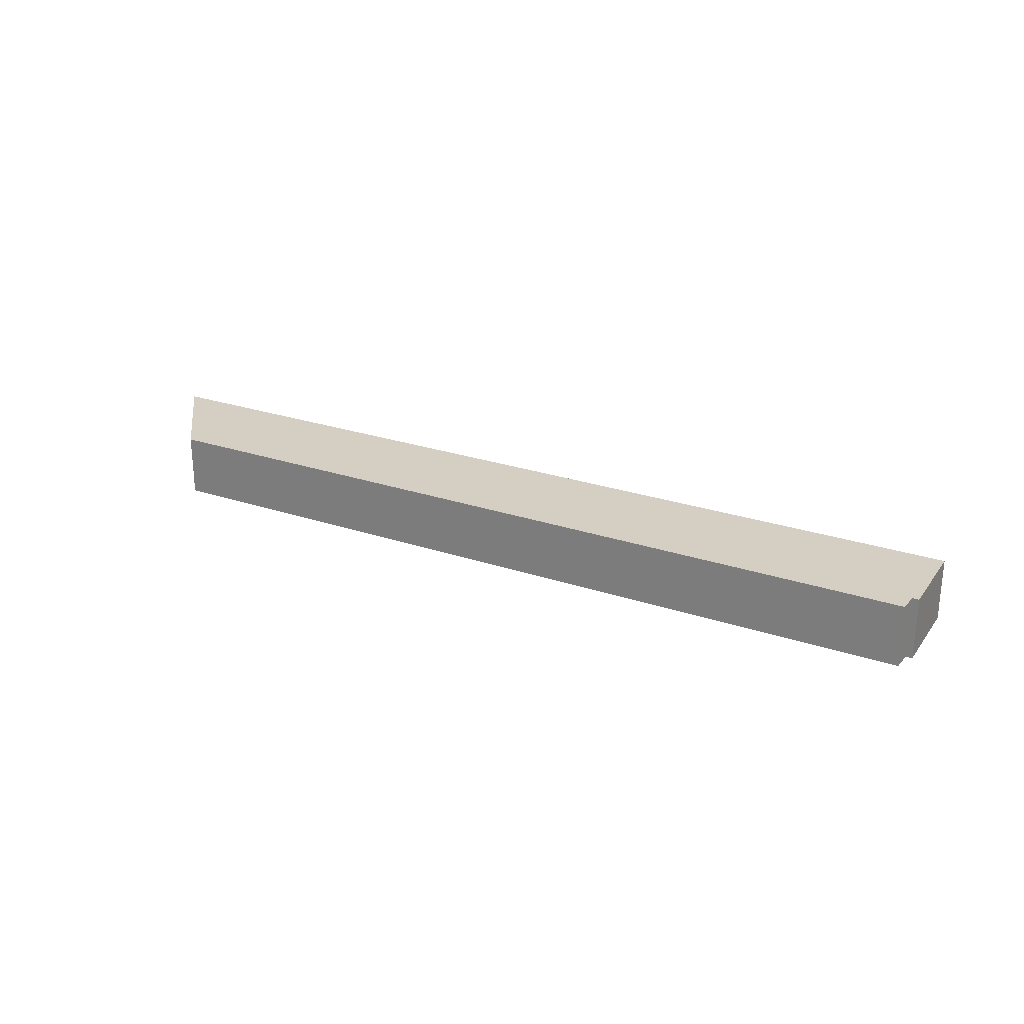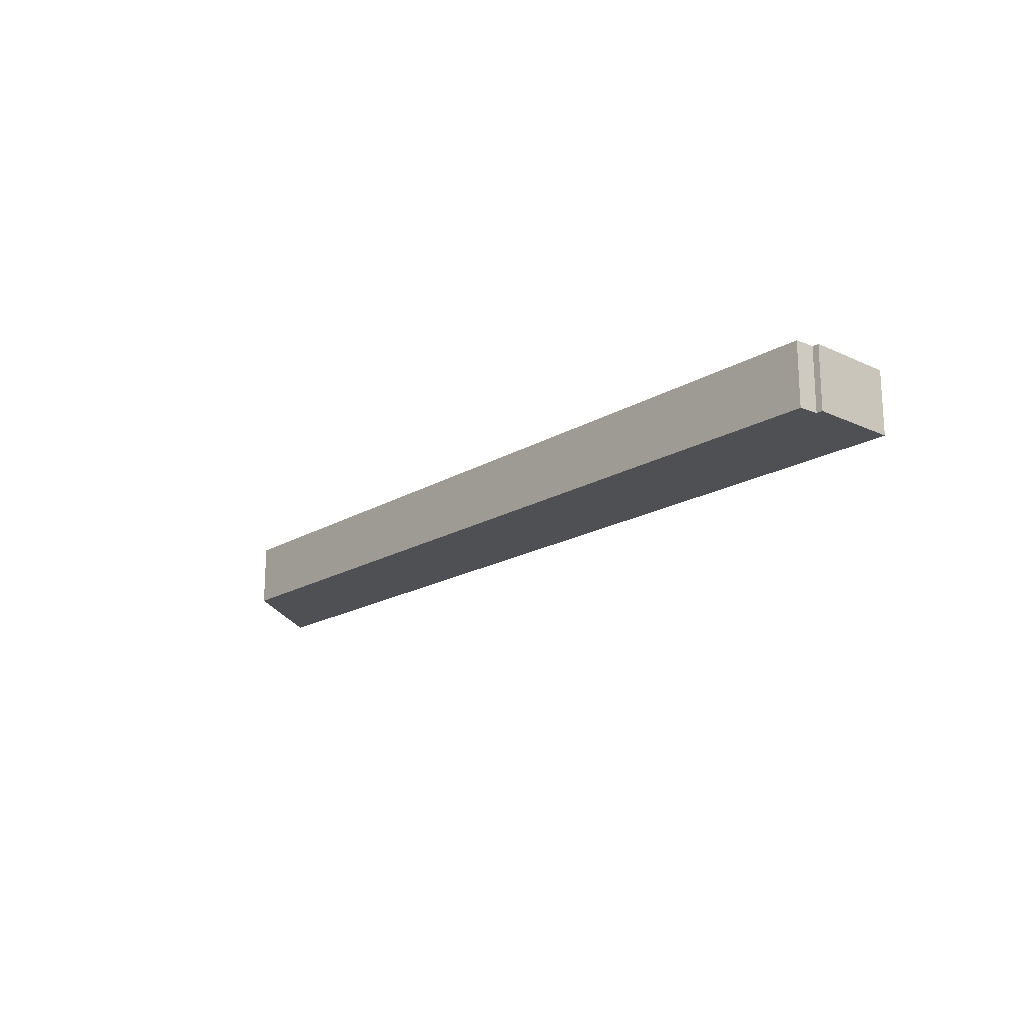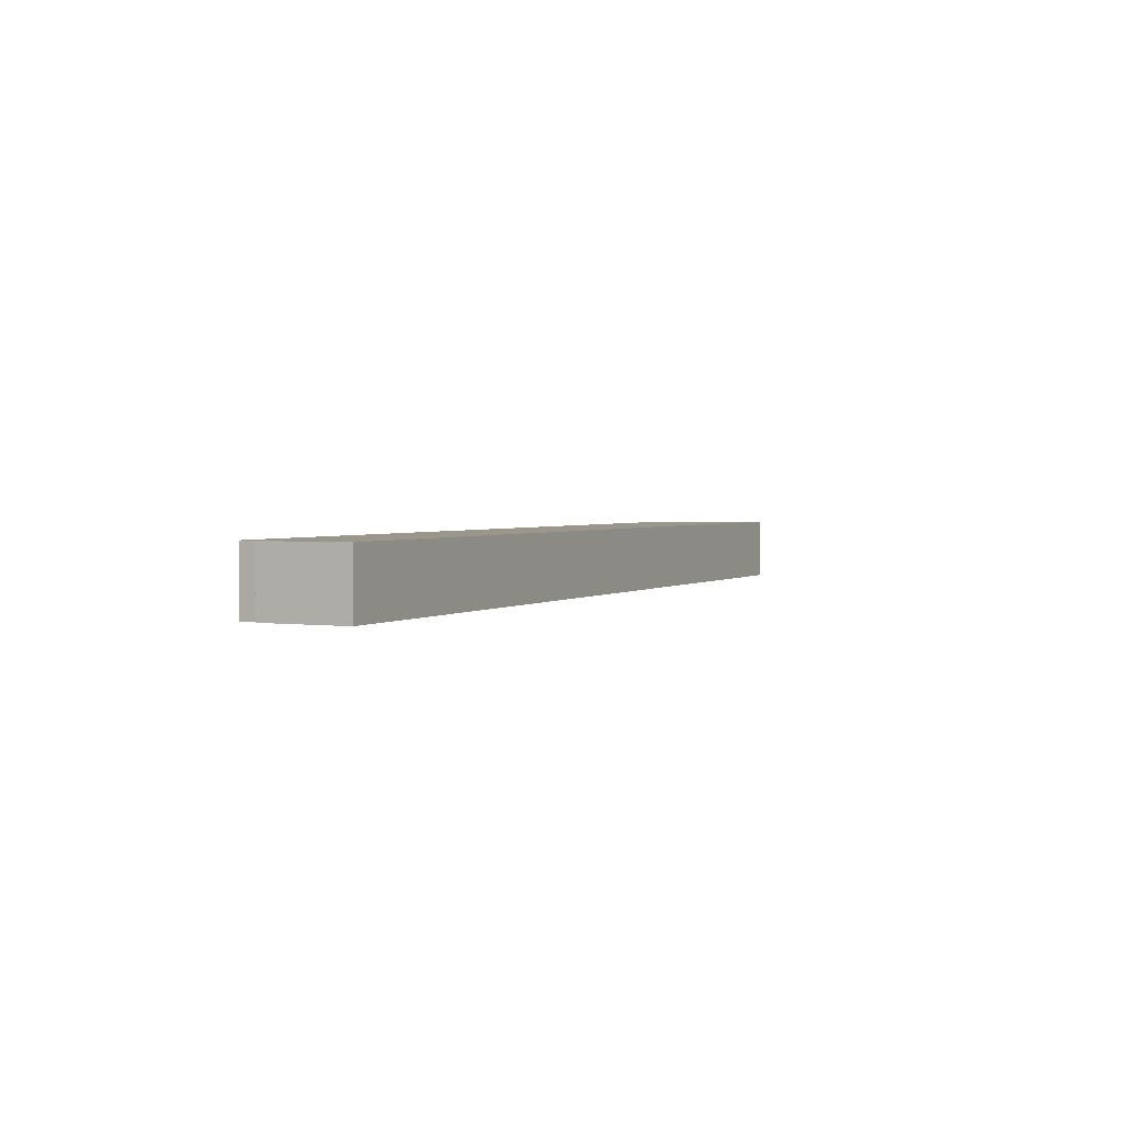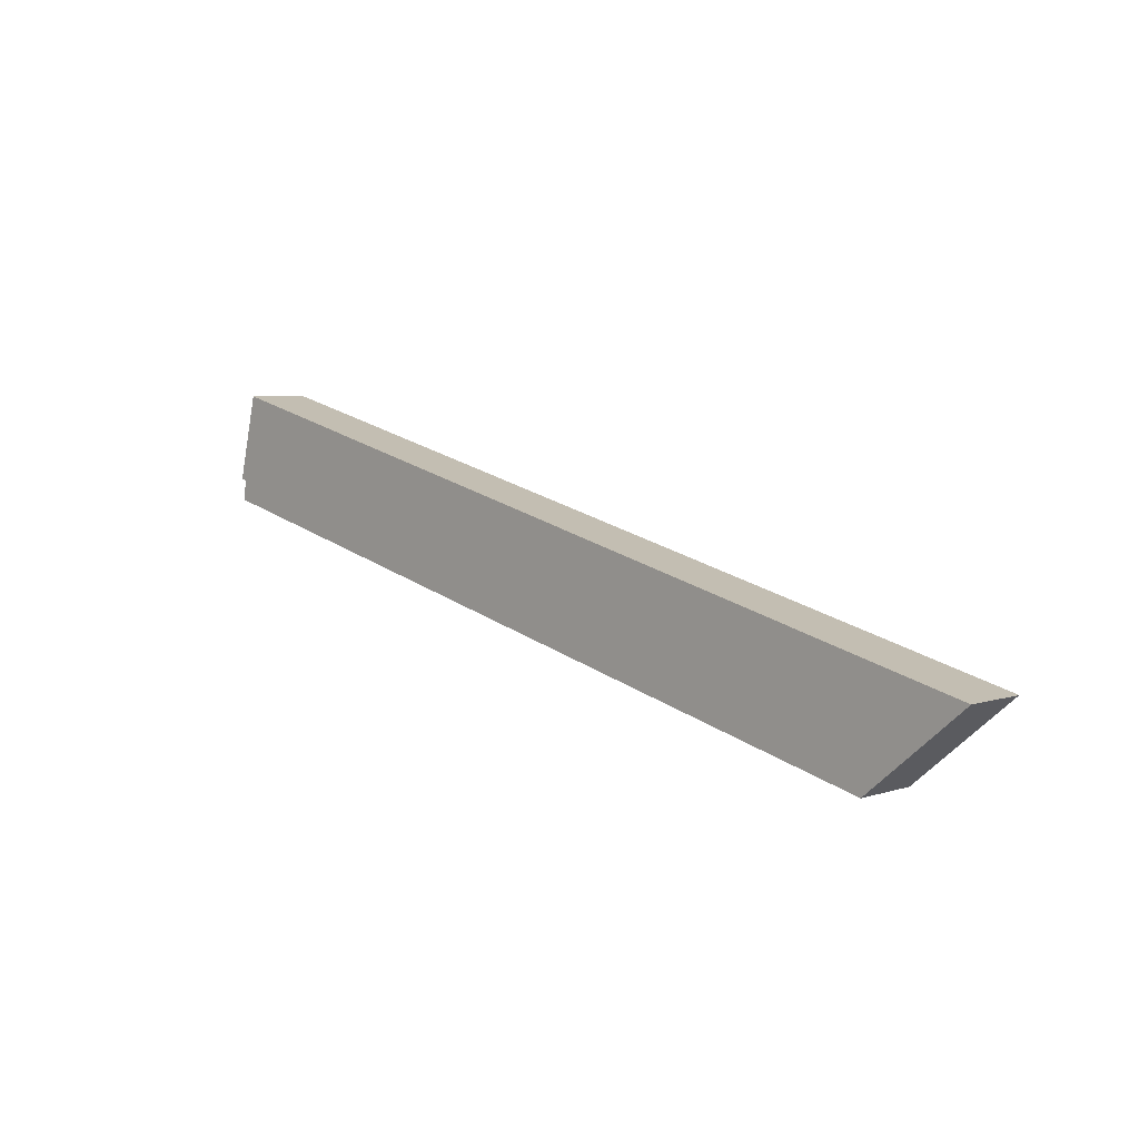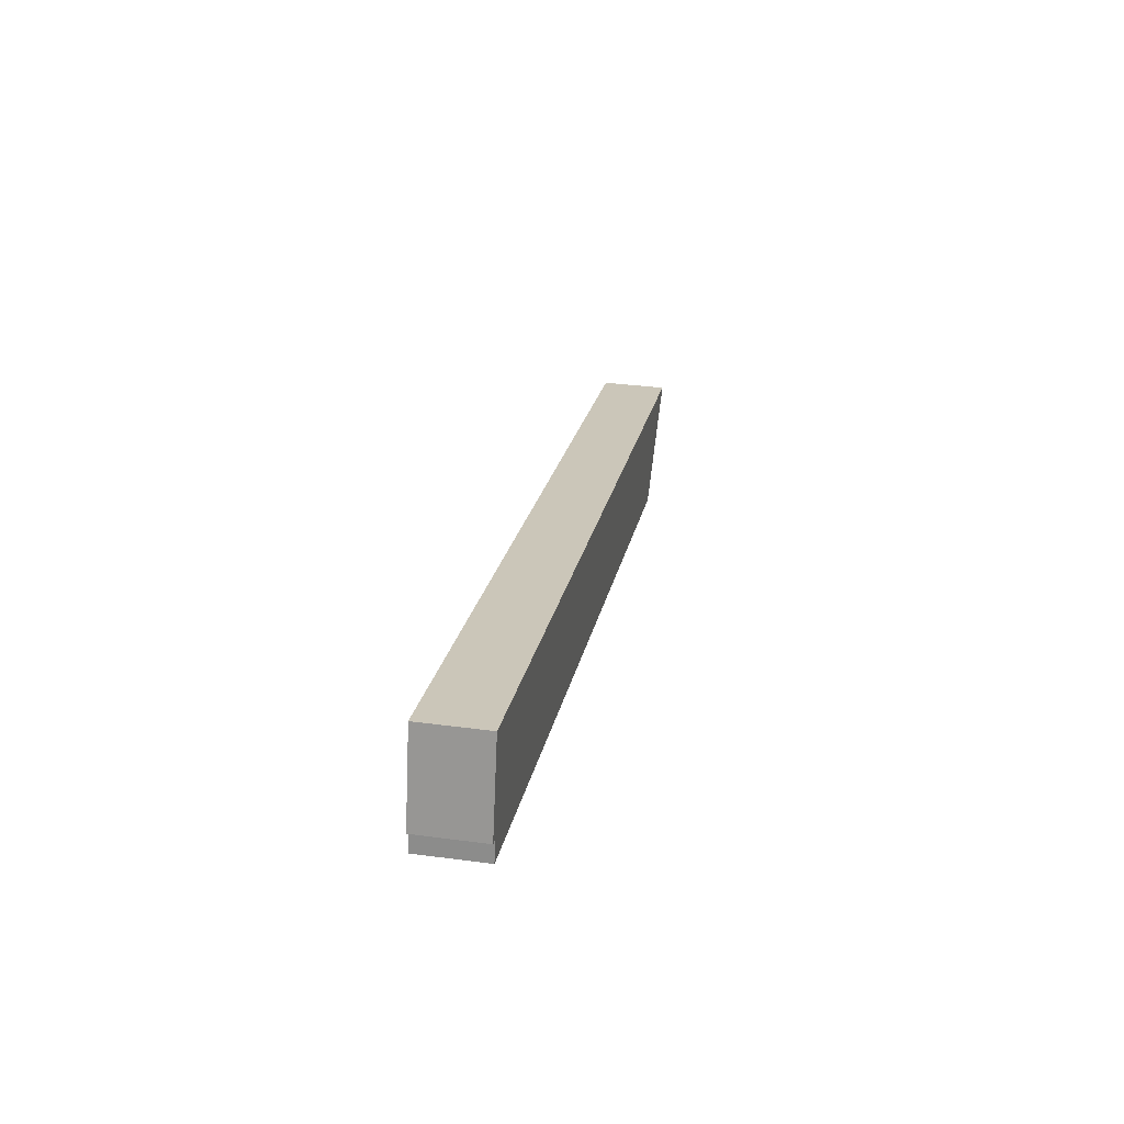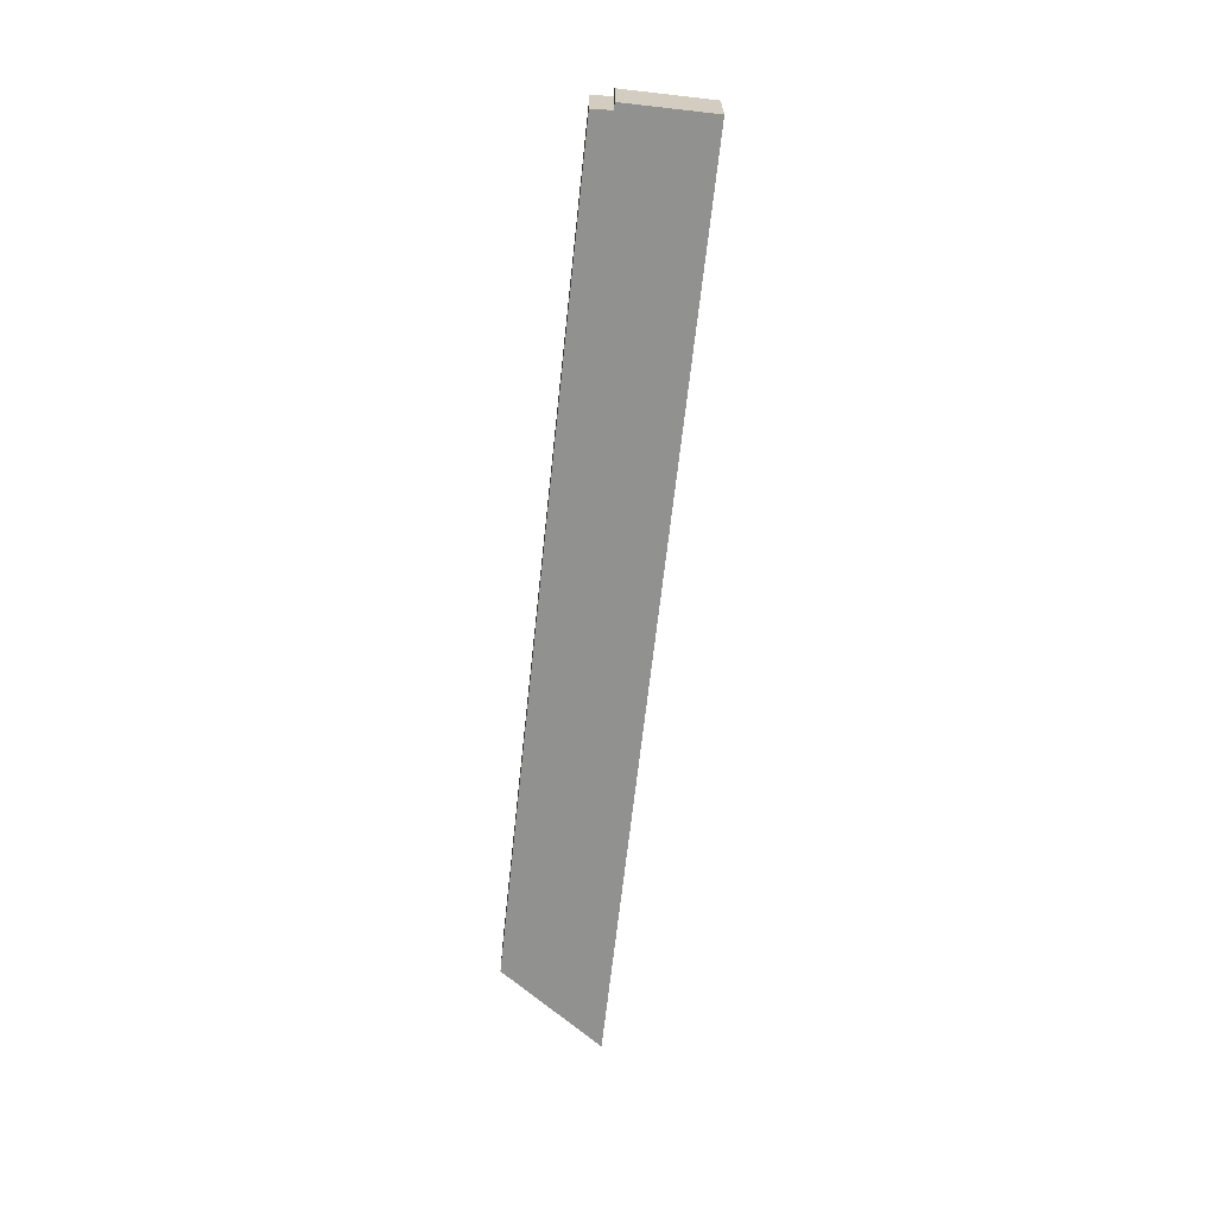
<metadata>
{"format":"obj","ext":"obj","renderer":"f3d","projection":"perspective","resolution":1024,"background":"white","views":[{"elev":25.8,"azim":-138.0,"up":"+Y"},{"elev":-18.5,"azim":-117.7,"up":"+Y"},{"elev":2.3,"azim":-50.5,"up":"+Y"},{"elev":5.5,"azim":45.3,"up":"+Z"},{"elev":34.4,"azim":-79.8,"up":"+Z"},{"elev":-66.0,"azim":-82.4,"up":"+Y"}]}
</metadata>
<code>
v  0.774 3.388 3.086
v  0.337 3.388 -0.084
v  0 3.388 2.075e-16
v  1.15 3.388 4.587
v  41.57 3.388 -11.27
v  0.145 3.388 -1.139
v  48.33 3.388 -7.085
v  43 3.388 -11.62
v  48.33 4.338e-16 -7.085
v  43 7.116e-16 -11.62
v  41.57 6.903e-16 -11.27
v  0.145 6.974e-17 -1.139
v  0.337 5.144e-18 -0.084
v  0 0 0
v  0.774 -1.89e-16 3.086
v  1.15 -2.809e-16 4.587
g defaultobject
f 1 2 3
f 2 1 4
f 2 5 6
f 5 2 4
f 5 4 7
f 5 7 8
f 9 8 7
f 8 9 10
f 10 5 8
f 5 10 6
f 6 10 11
f 6 11 12
f 13 3 2
f 3 13 14
f 12 2 6
f 2 12 13
f 14 1 3
f 1 14 4
f 4 14 15
f 4 15 16
f 16 7 4
f 7 16 9
f 15 9 16
f 9 15 14
f 9 14 13
f 9 13 12
f 9 12 11
f 9 11 10

</code>
